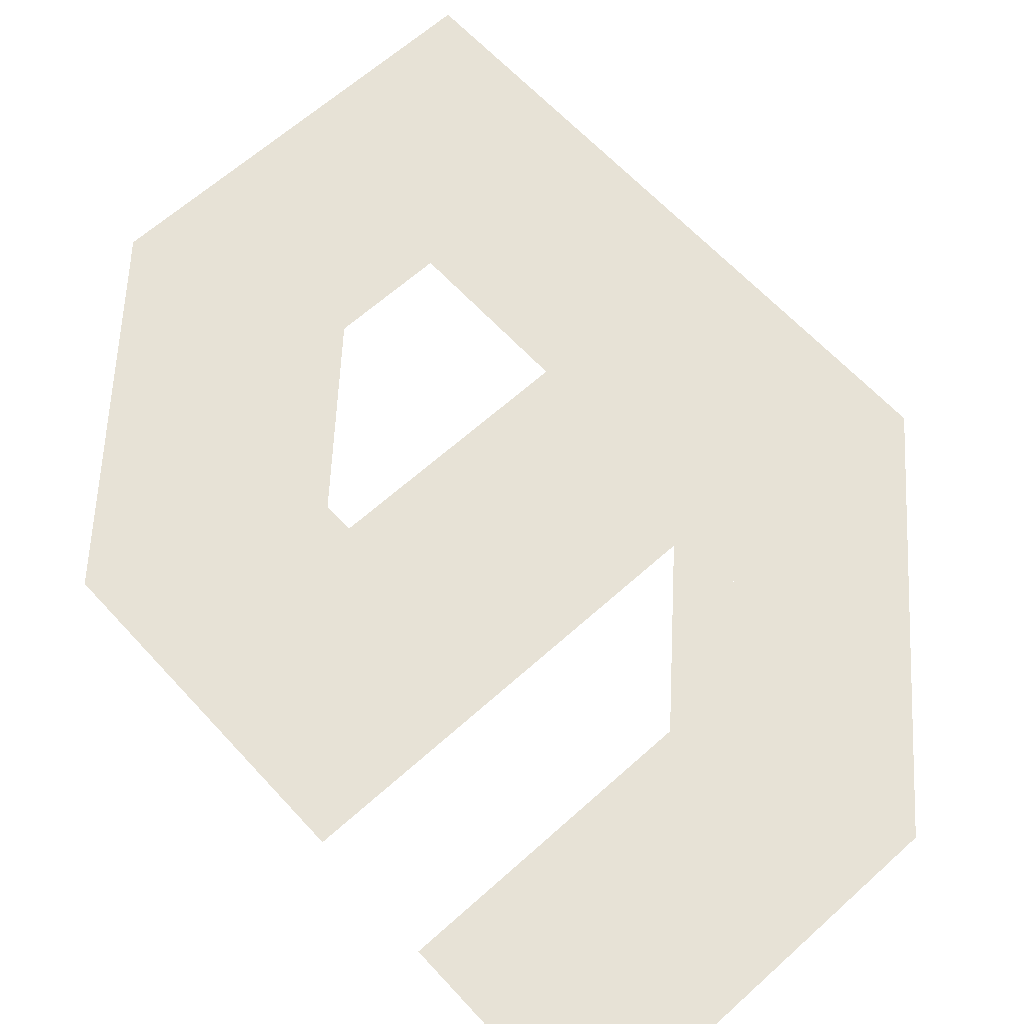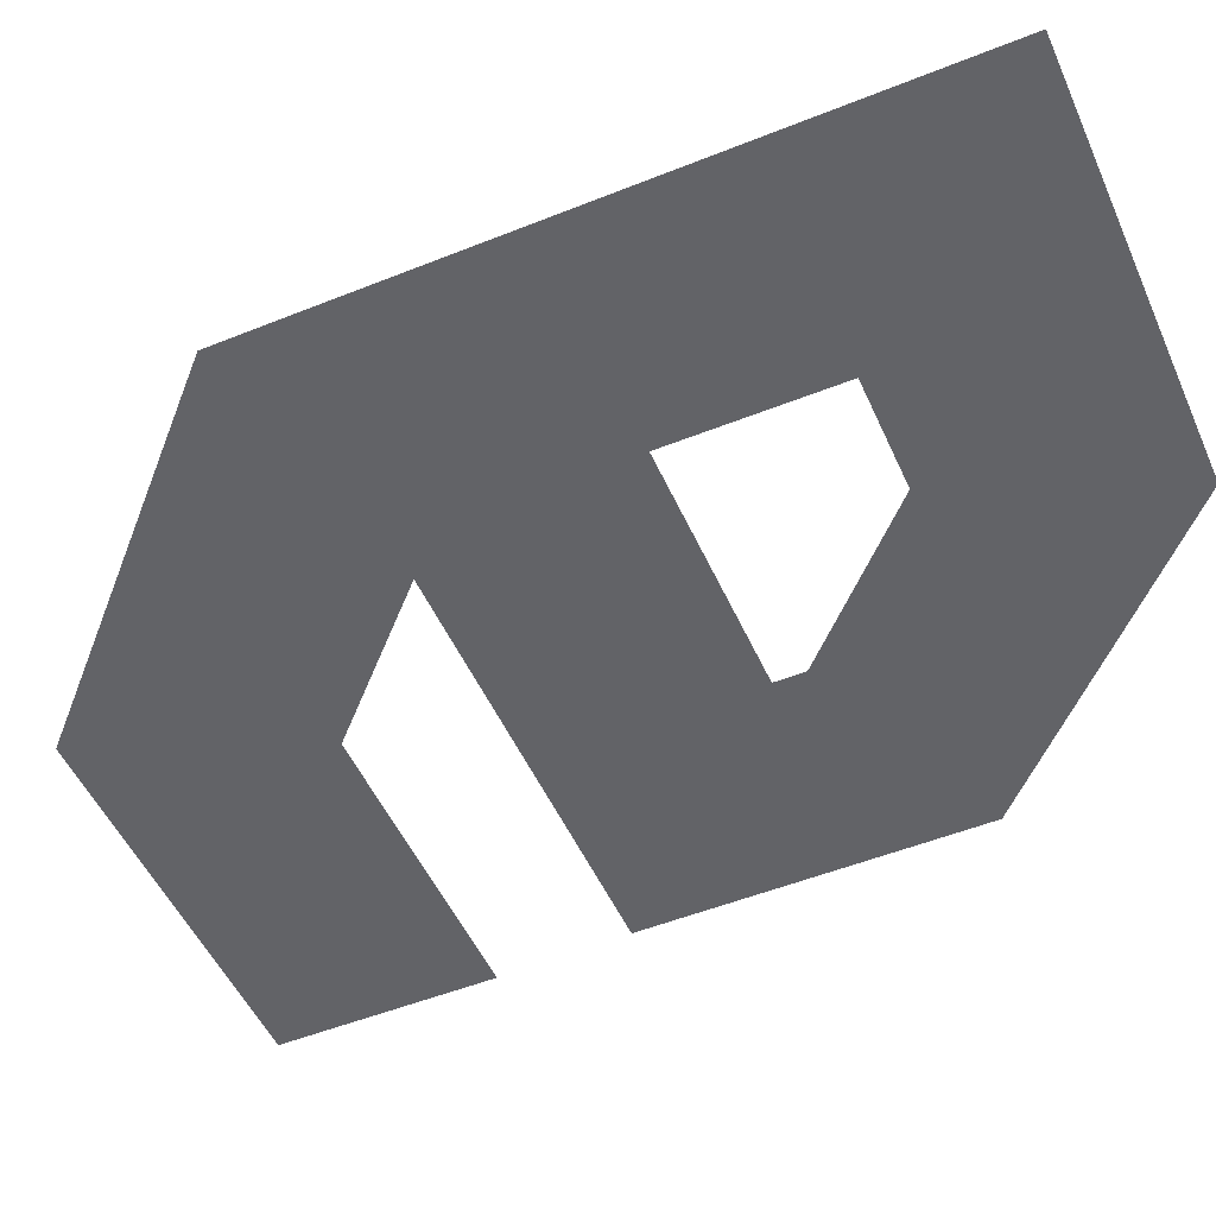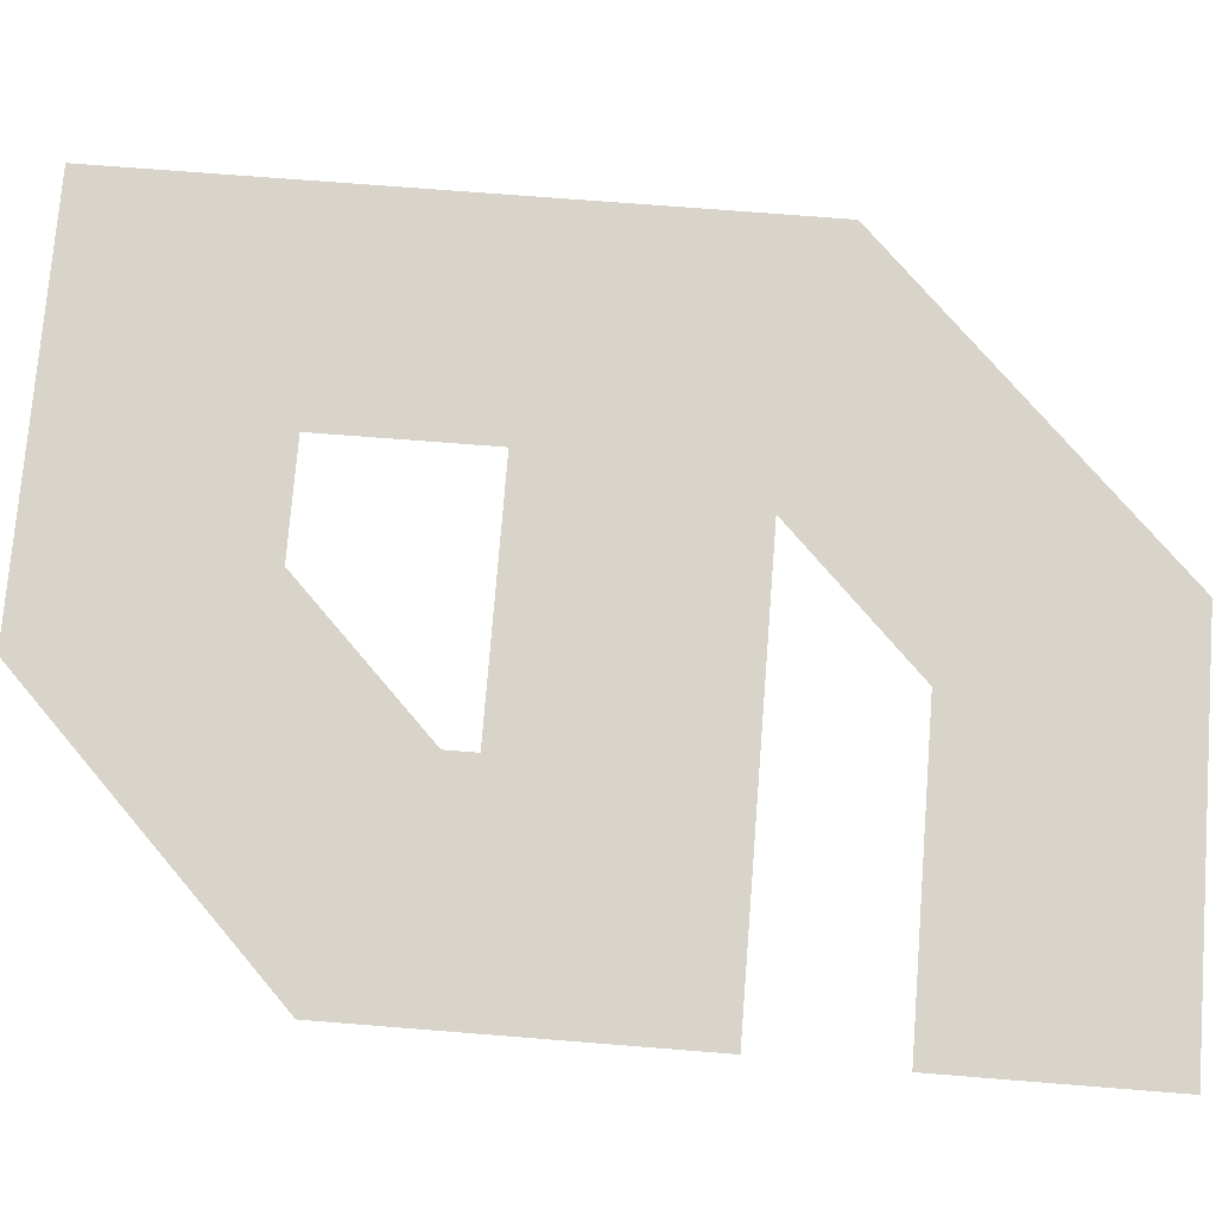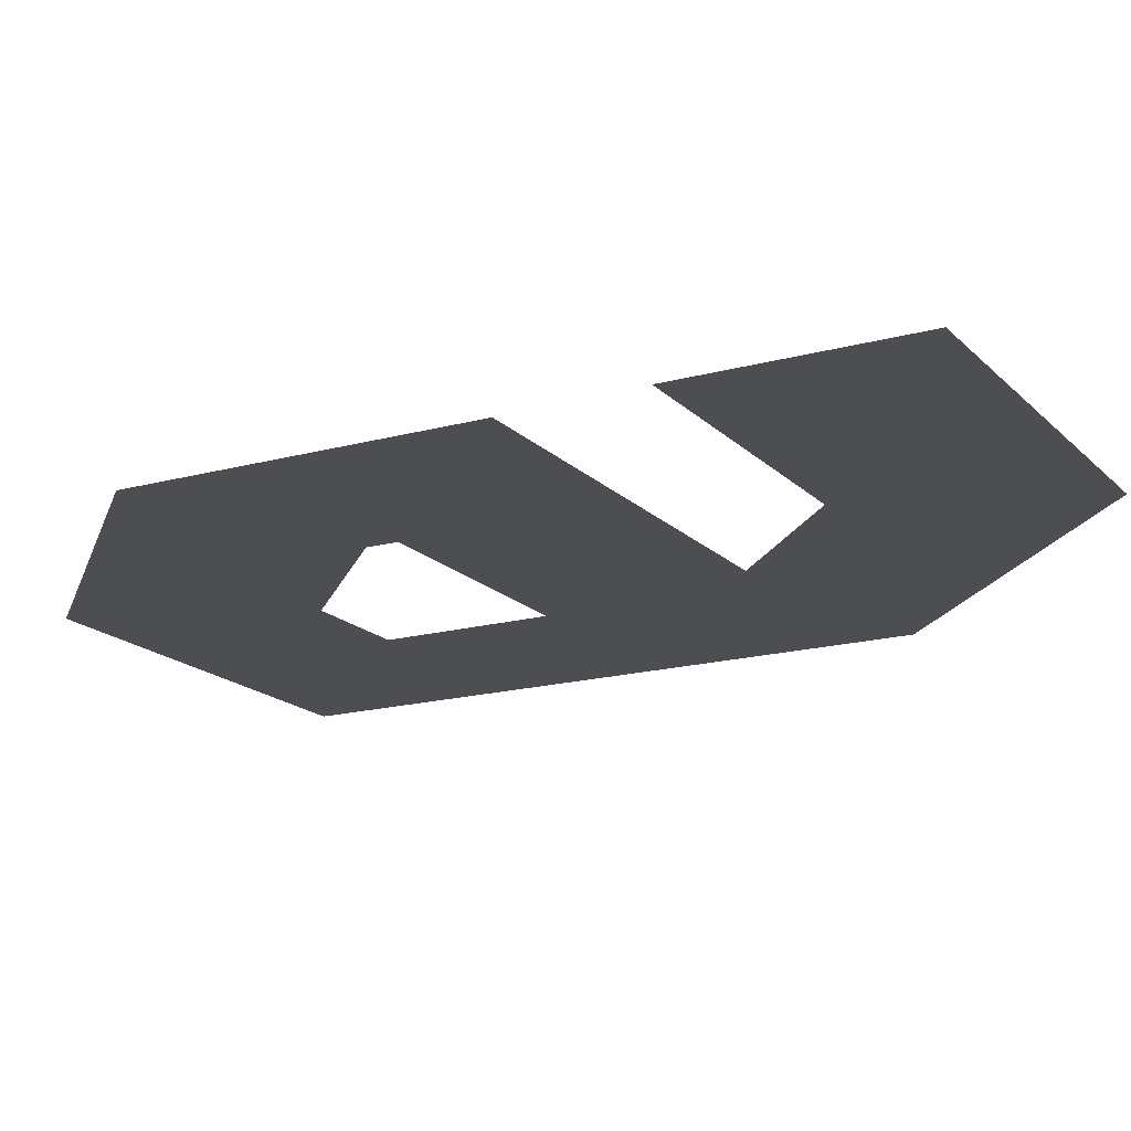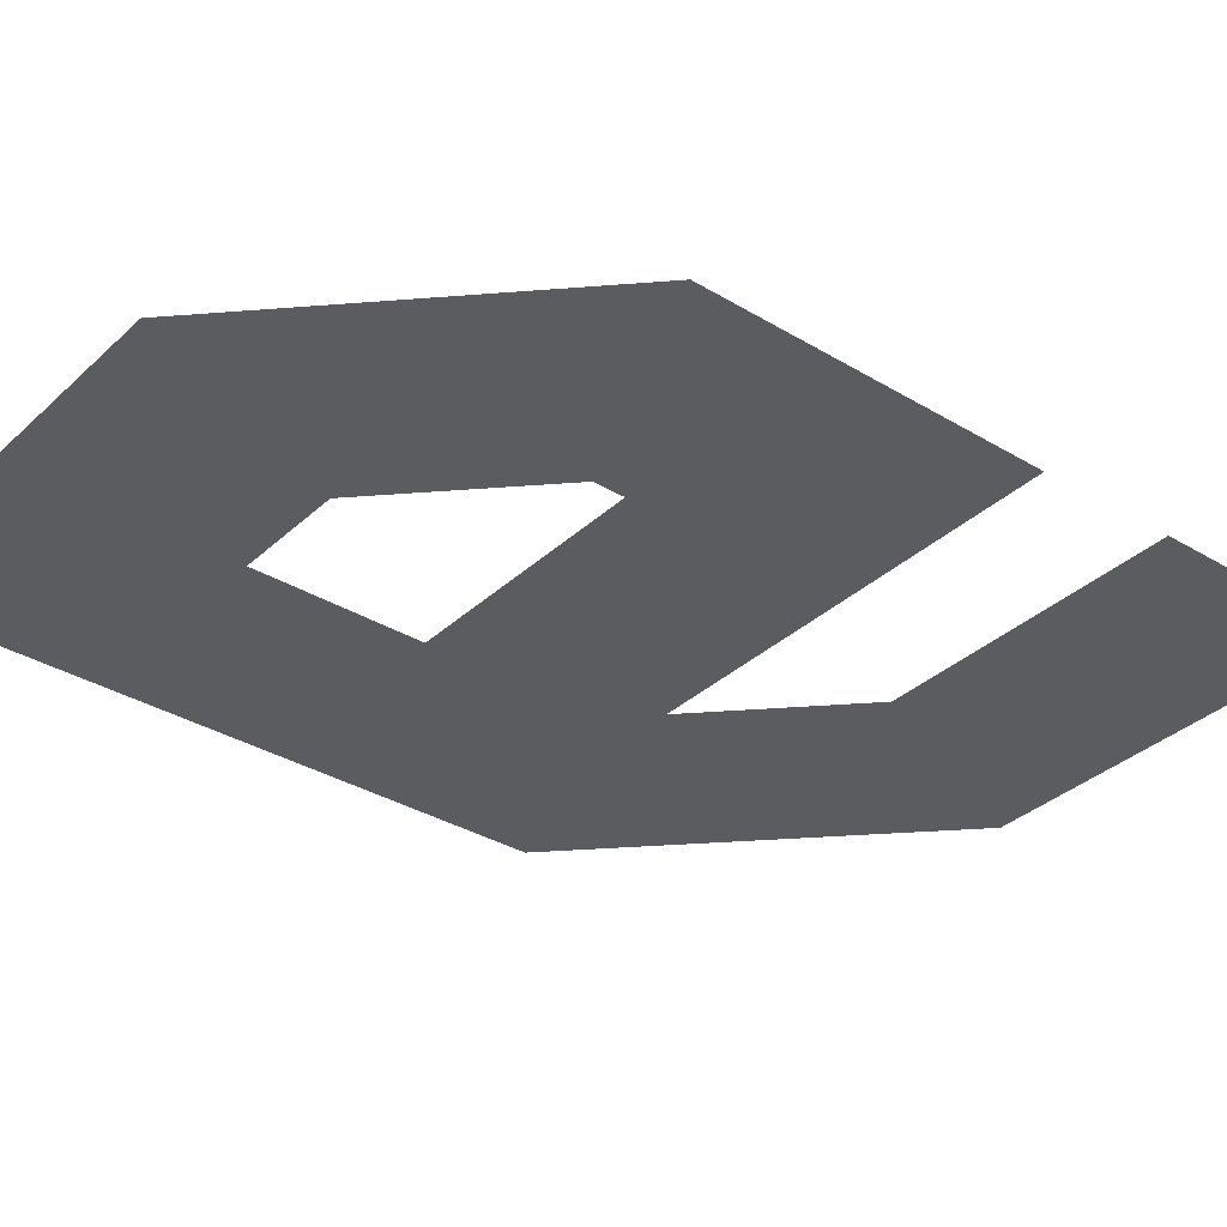
<metadata>
{"format":"obj","ext":"obj","renderer":"f3d","projection":"perspective","resolution":1024,"background":"white","views":[{"elev":63.2,"azim":137.6,"up":"+Z"},{"elev":-51.0,"azim":-66.3,"up":"+Z"},{"elev":74.9,"azim":94.5,"up":"+Z"},{"elev":-17.2,"azim":118.8,"up":"+Z"},{"elev":-34.1,"azim":50.9,"up":"+Z"}]}
</metadata>
<code>
o 6.008
v 1.015 -1e-06 -0
v 0.5717 -0.32 -0
v 1.015 -0.32 -0
v 0.4397 0 0
v 0.4789 -0.4122 -0
v 0 -0.437 -0
v 1.01 -1.011 -0
v 0.6901 -0.8322 -0
v 0.6901 -0.8778 -0
v 0.6183 -1.4 -0
v 0.321 -1.08 -0
v 0.001488 -1.4 -0
v 0.4865 -1.08 -0
v 1.01 -0.5122 -0
v 0.3206 -0.8322 -0
v 0 -0.537 -0
v 0.4789 -0.5122 -0
v 0.3782 -0.5122 -0
v 0.4789 -0.4122 -0
f 1 2 3
f 1 4 2
f 4 5 2
f 6 5 4
f 7 8 9
f 10 11 12
f 10 9 13
f 7 14 8
f 10 13 11
f 10 7 9
f 12 11 15
f 12 15 16
f 15 17 18
f 8 17 15
f 16 15 18
f 6 18 19
f 8 14 17
f 6 16 18

</code>
